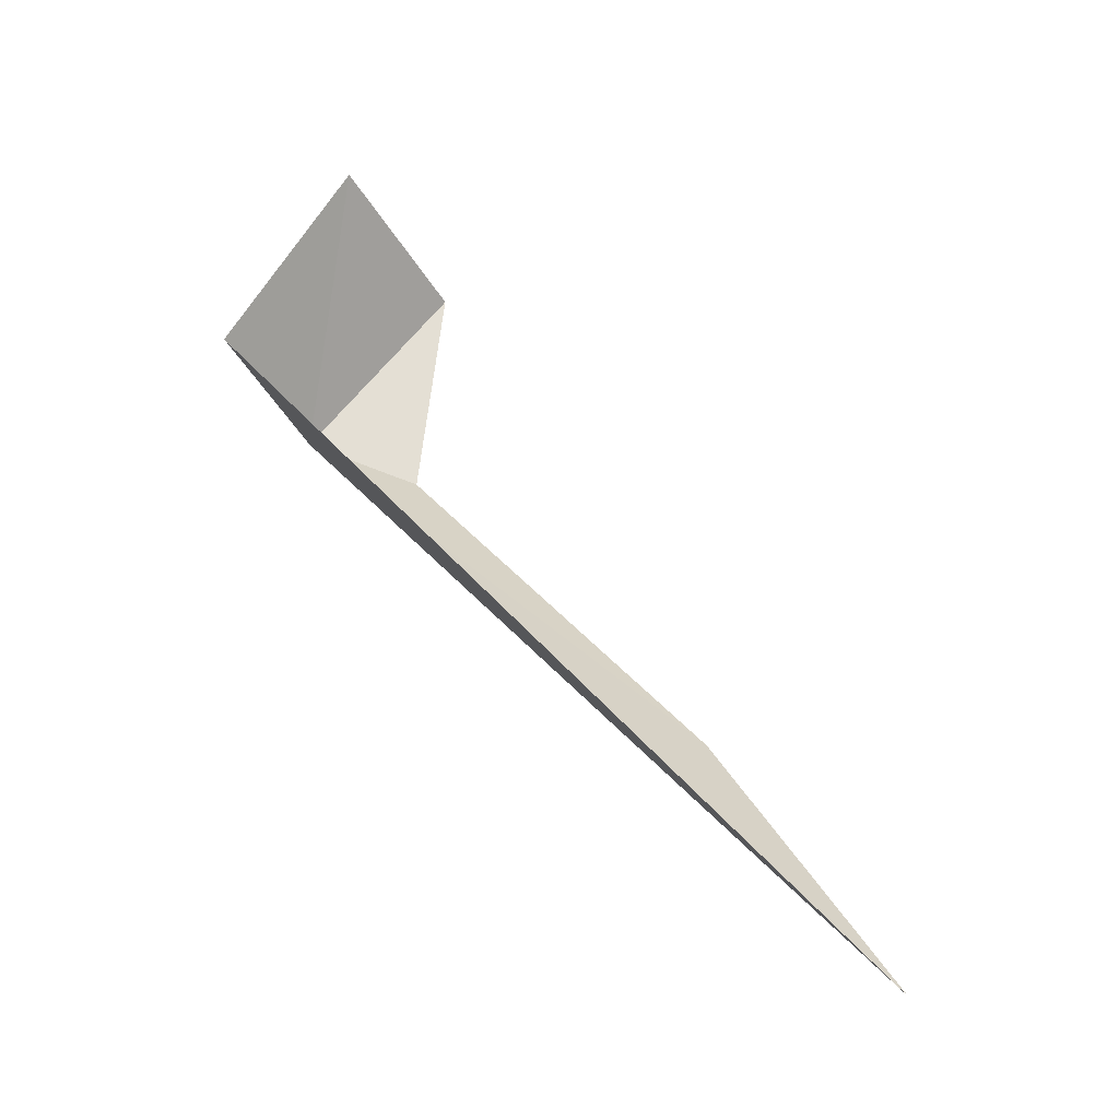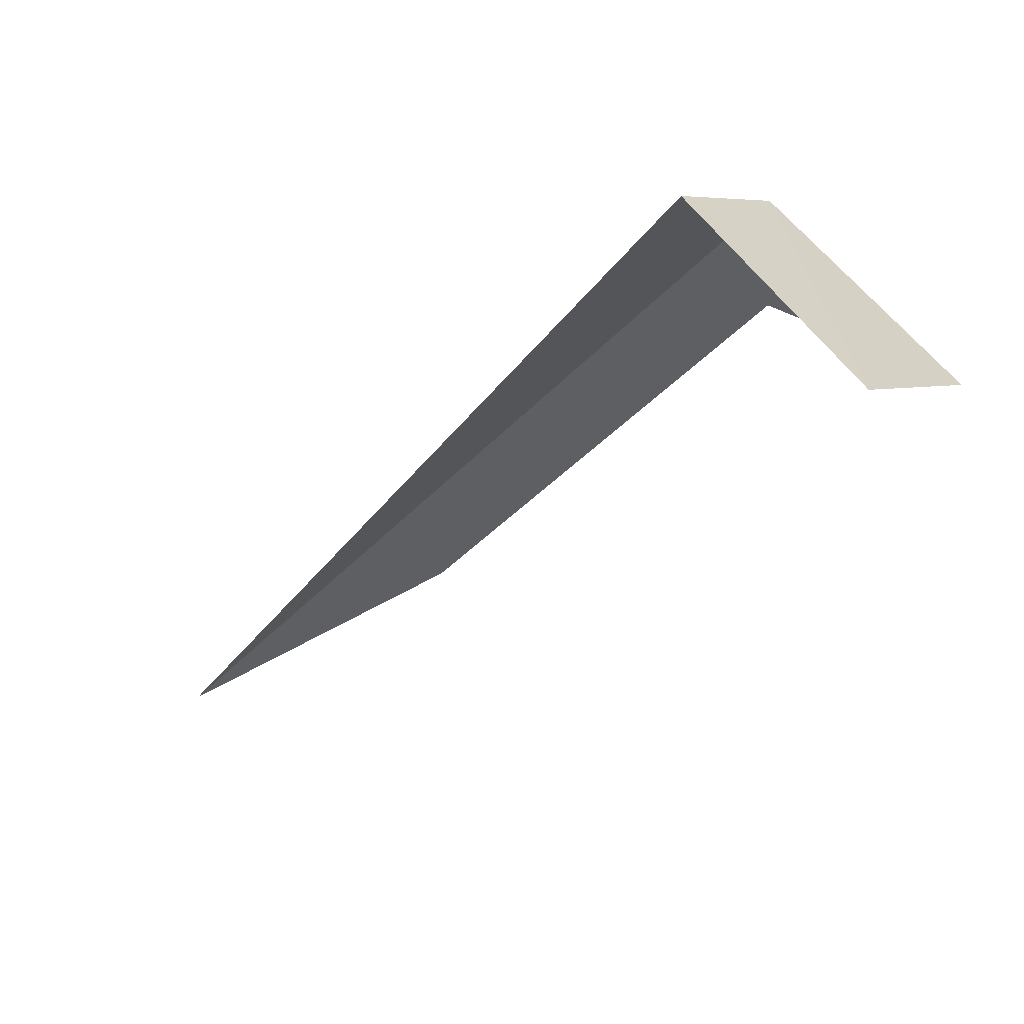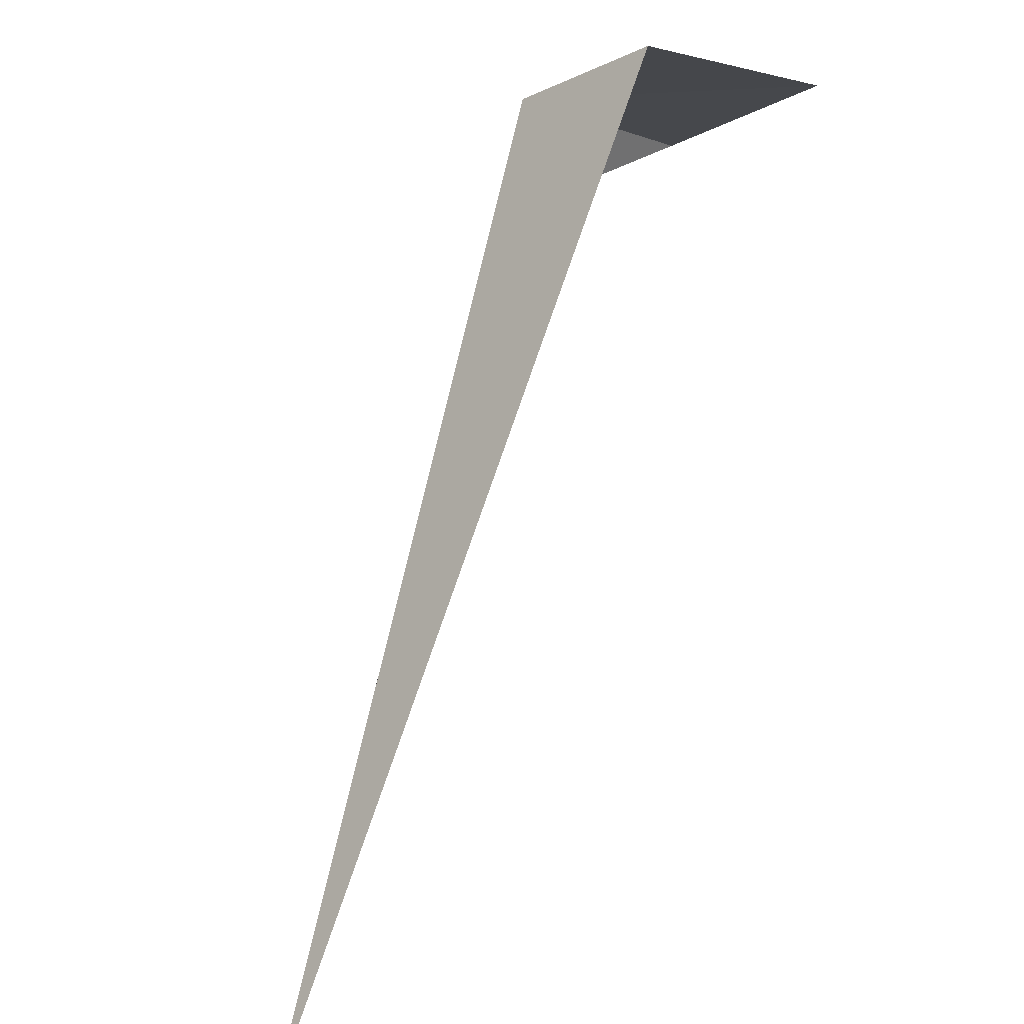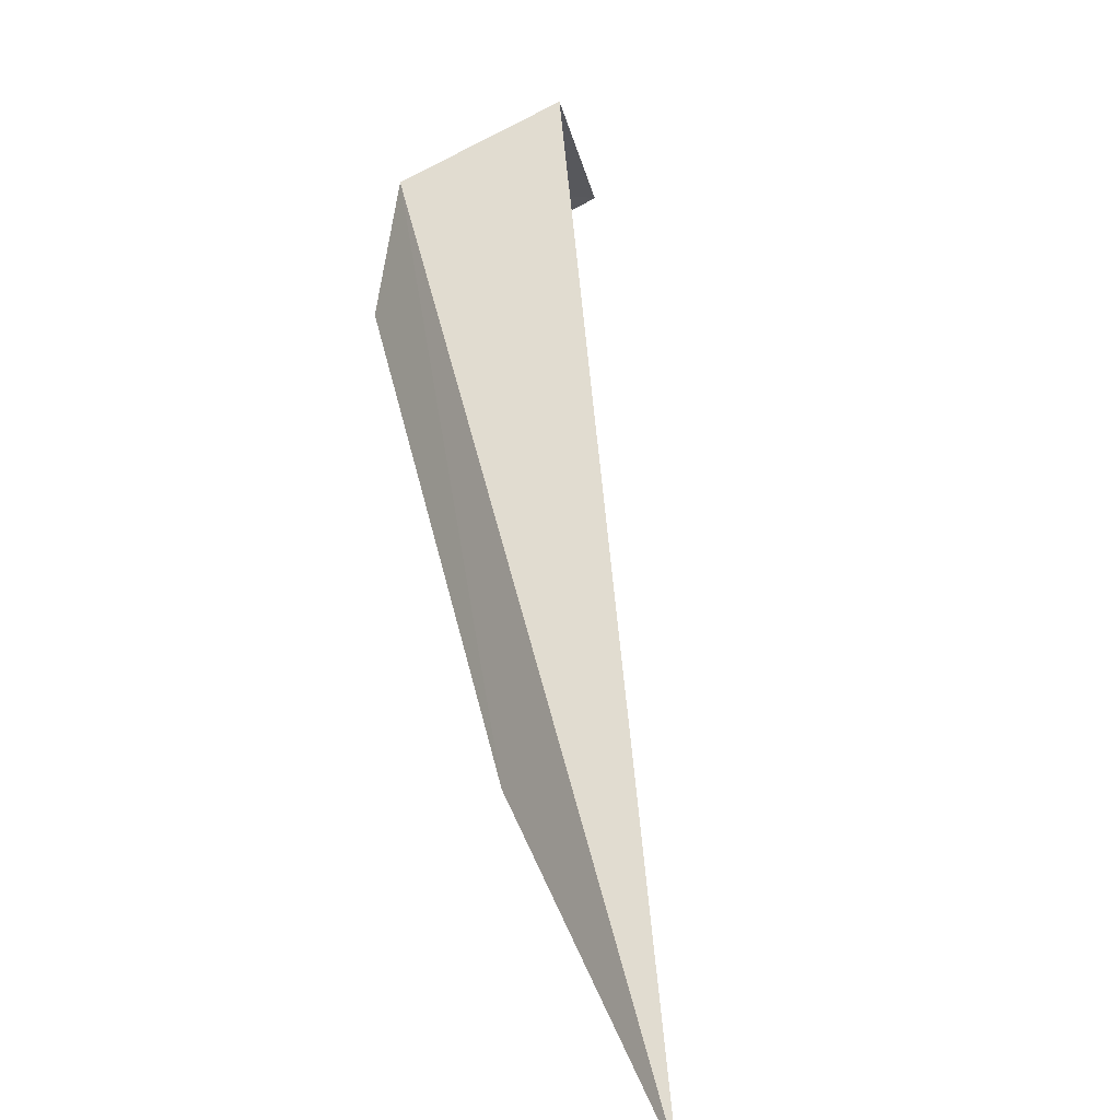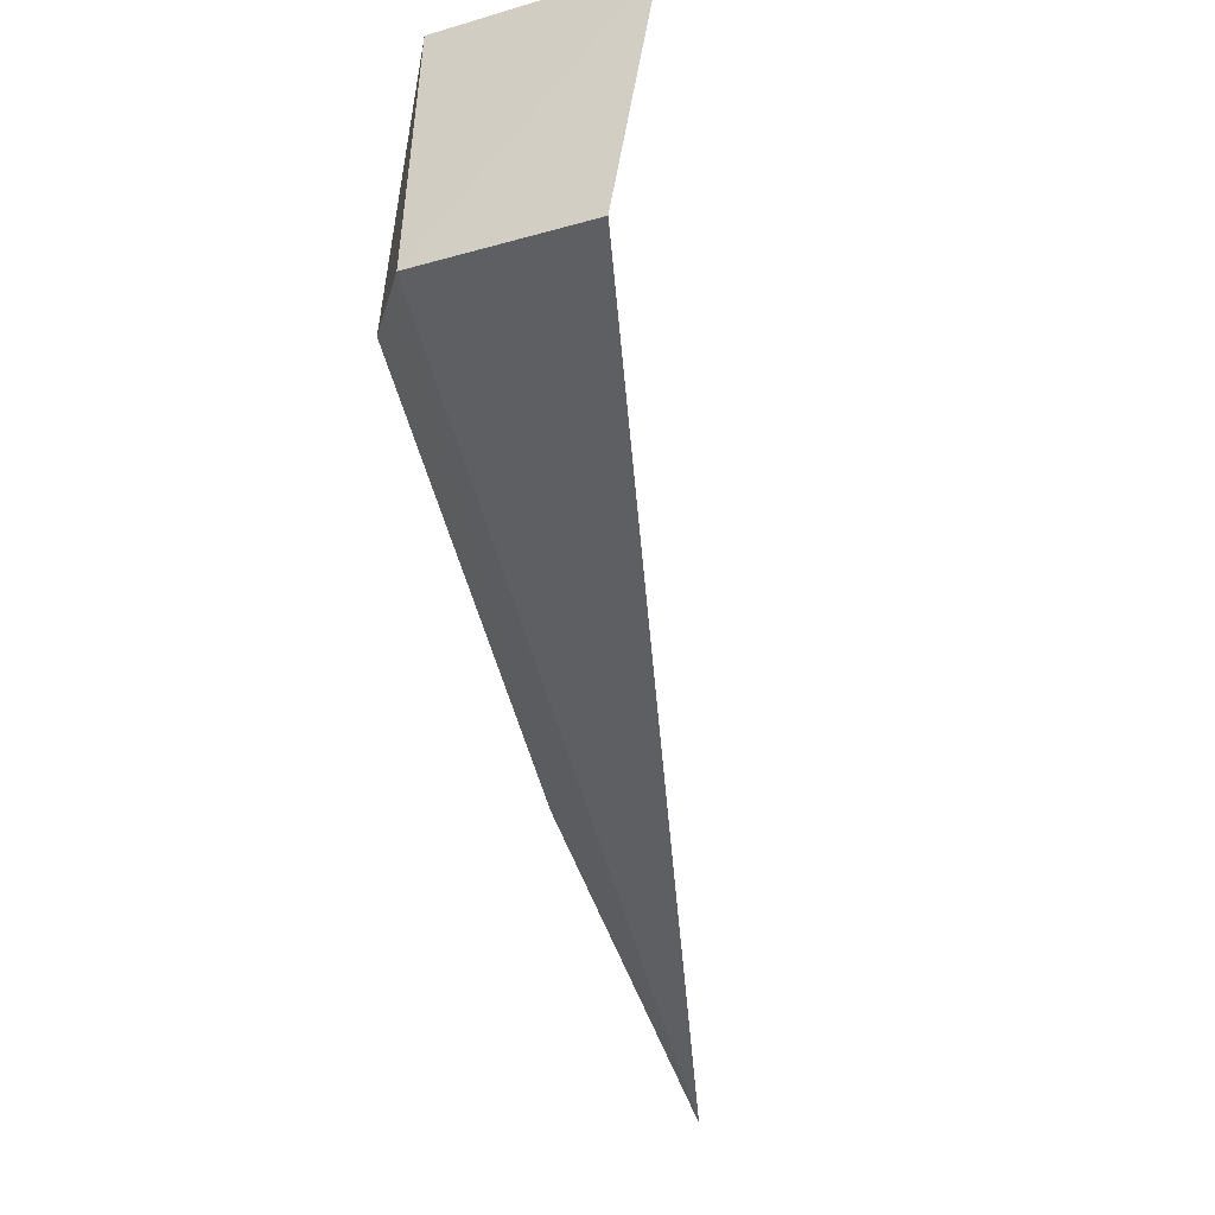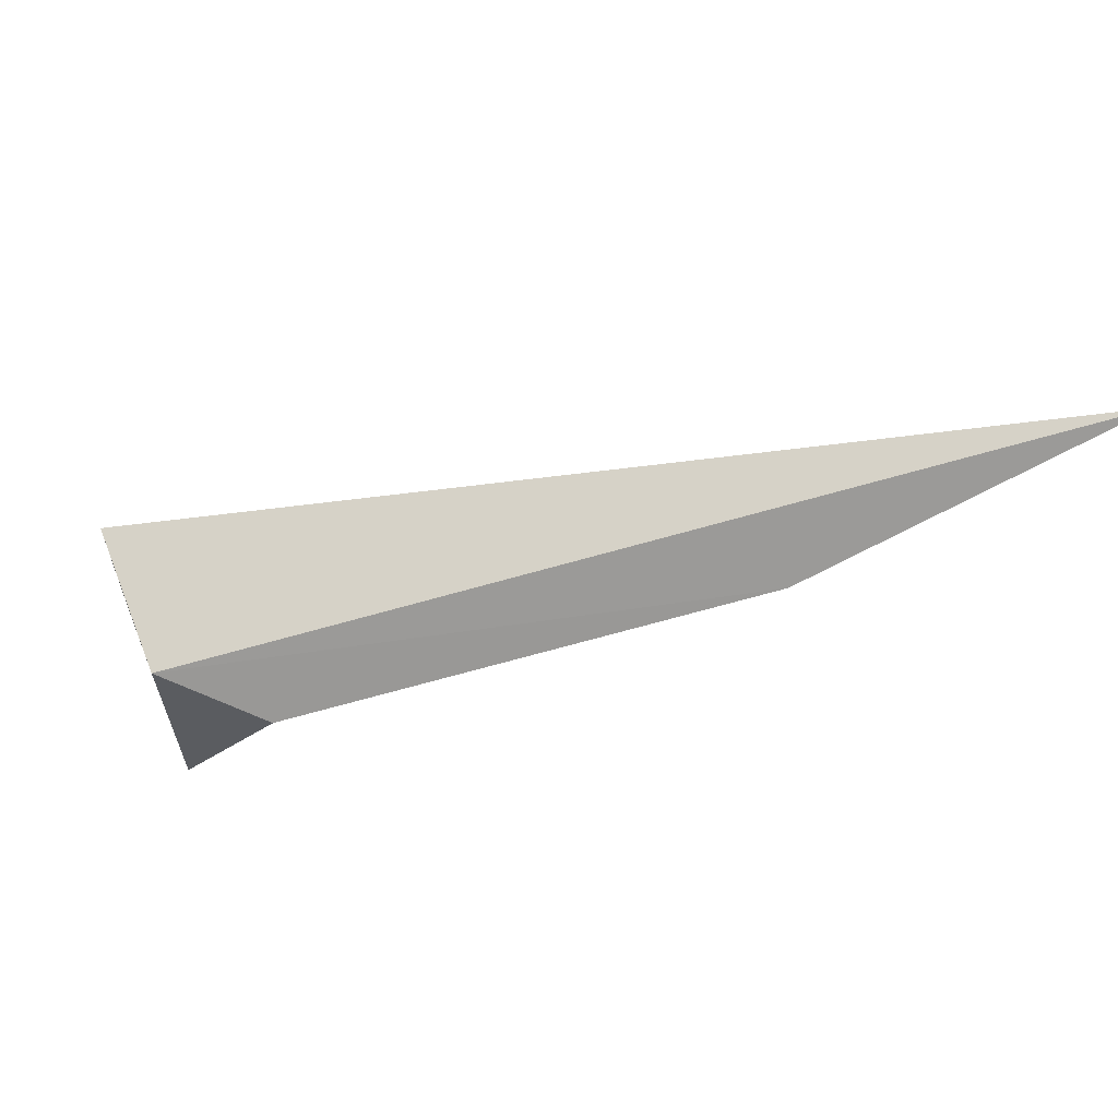
<metadata>
{"format":"obj","ext":"obj","renderer":"f3d","projection":"perspective","resolution":1024,"background":"white","views":[{"elev":44.5,"azim":-73.8,"up":"+Z"},{"elev":38.0,"azim":27.5,"up":"+Y"},{"elev":25.0,"azim":-59.5,"up":"+Y"},{"elev":3.3,"azim":-103.8,"up":"+Y"},{"elev":78.0,"azim":-103.5,"up":"+Y"},{"elev":-43.6,"azim":-112.8,"up":"+Z"}]}
</metadata>
<code>
v 0.07456 -0.2106 0.829
v 0.08291 -0.2104 0.8399
v 0.07357 -0.2071 0.8359
v 0.08414 -0.2148 0.8319
v 0.07441 -0.2163 0.8279
v 0.05961 -0.2349 0.8302
v 0.04663 -0.2459 0.8334
f 1 2 3
f 1 4 2
f 1 6 5
f 1 7 6
f 1 3 7
f 1 5 4

</code>
